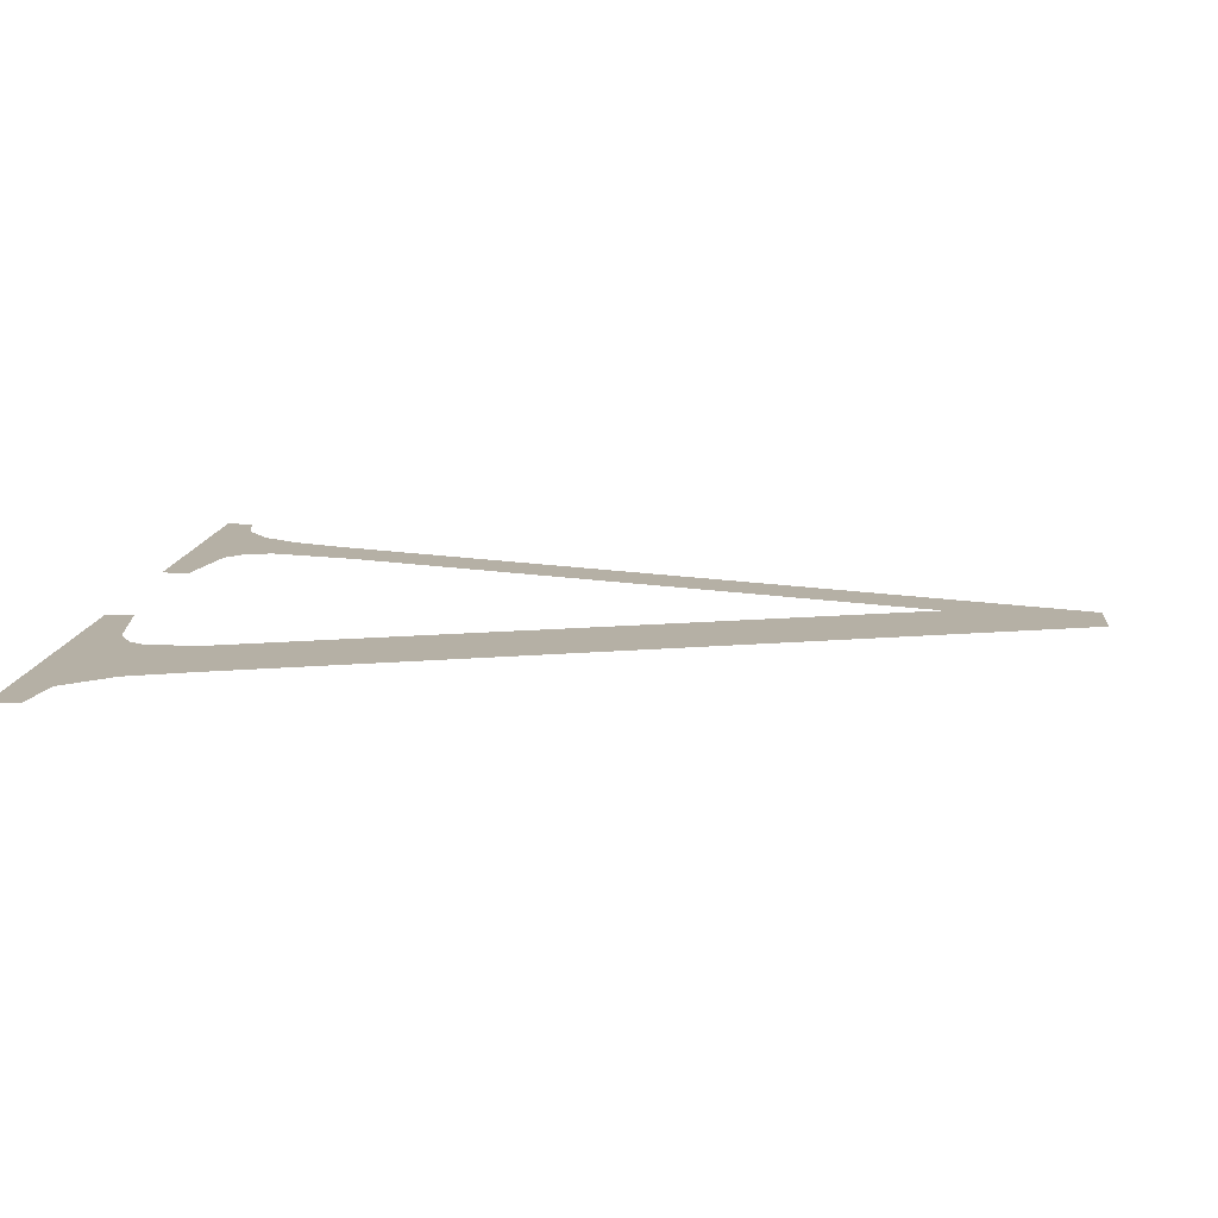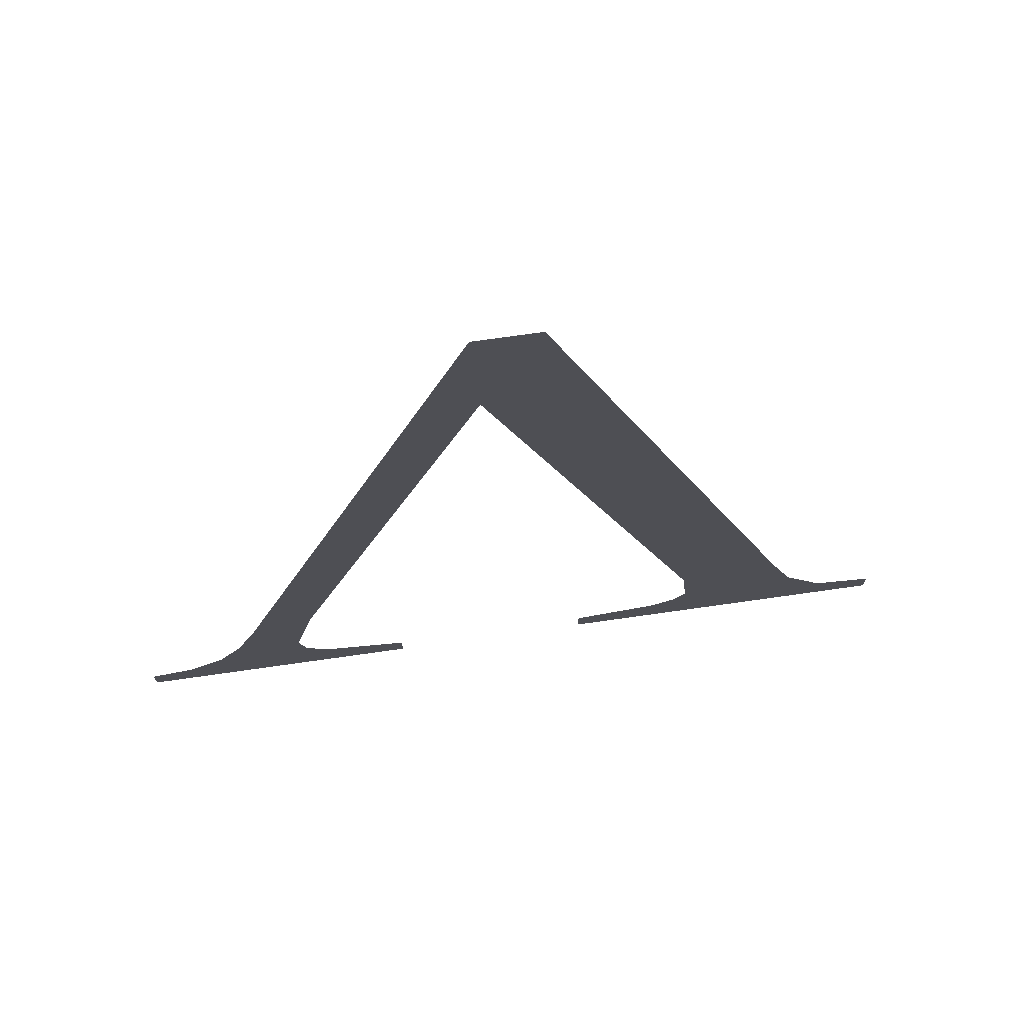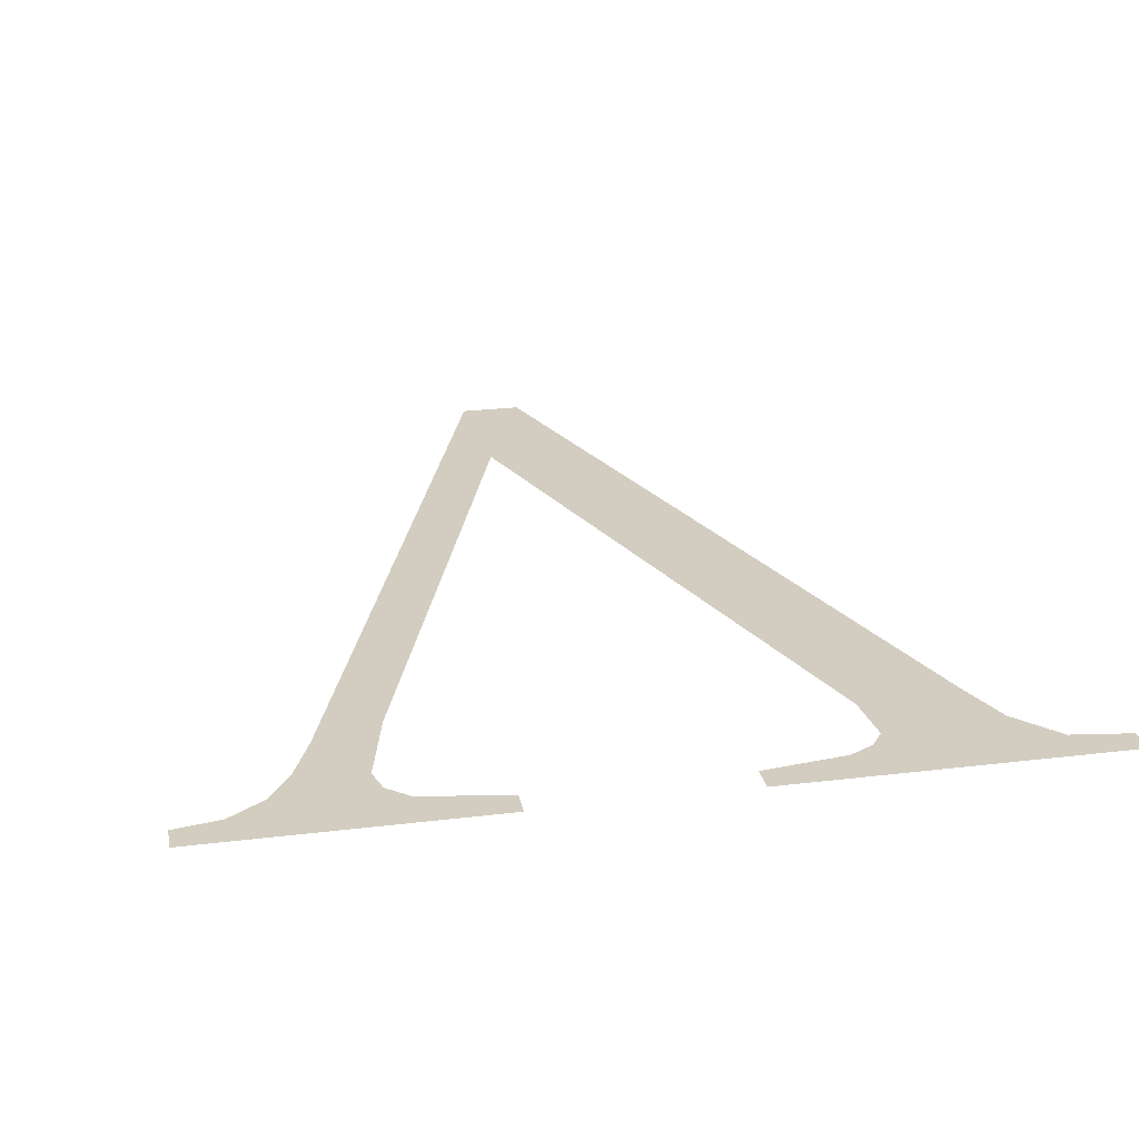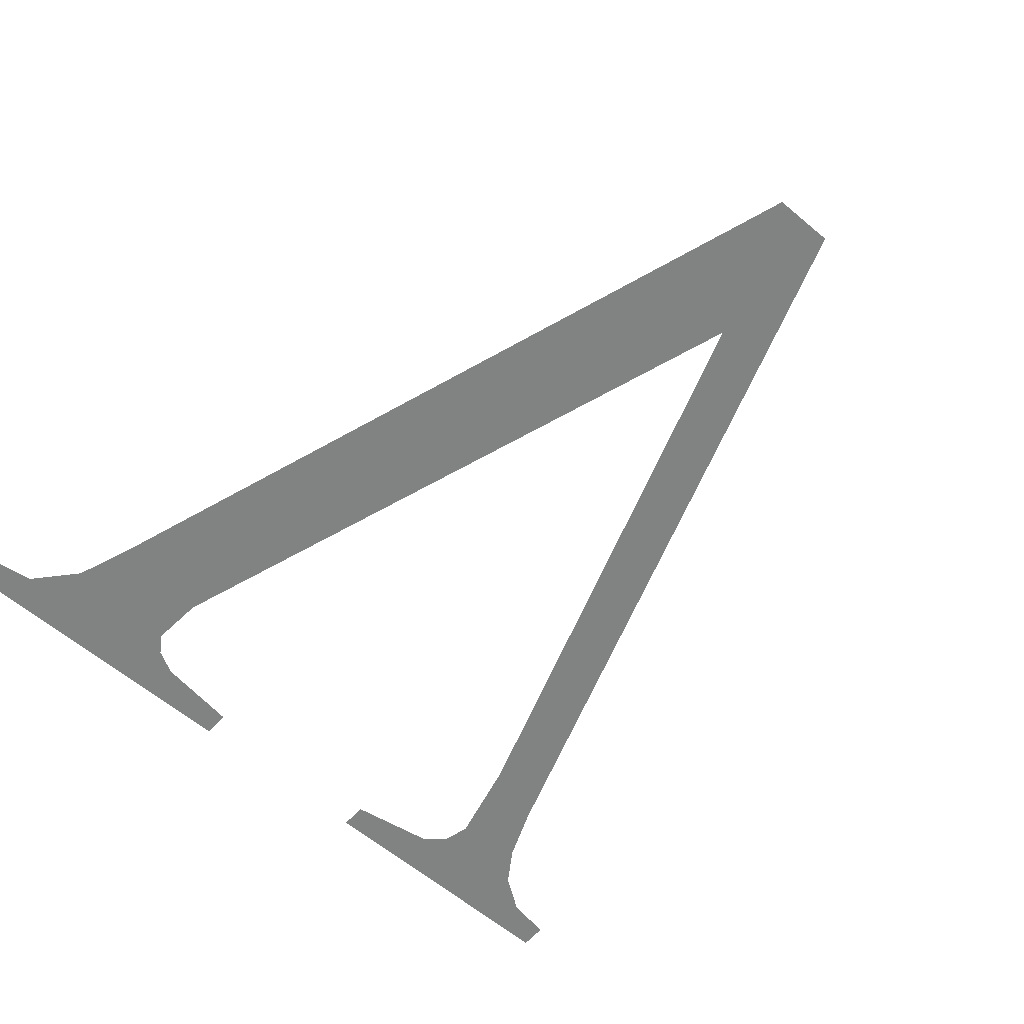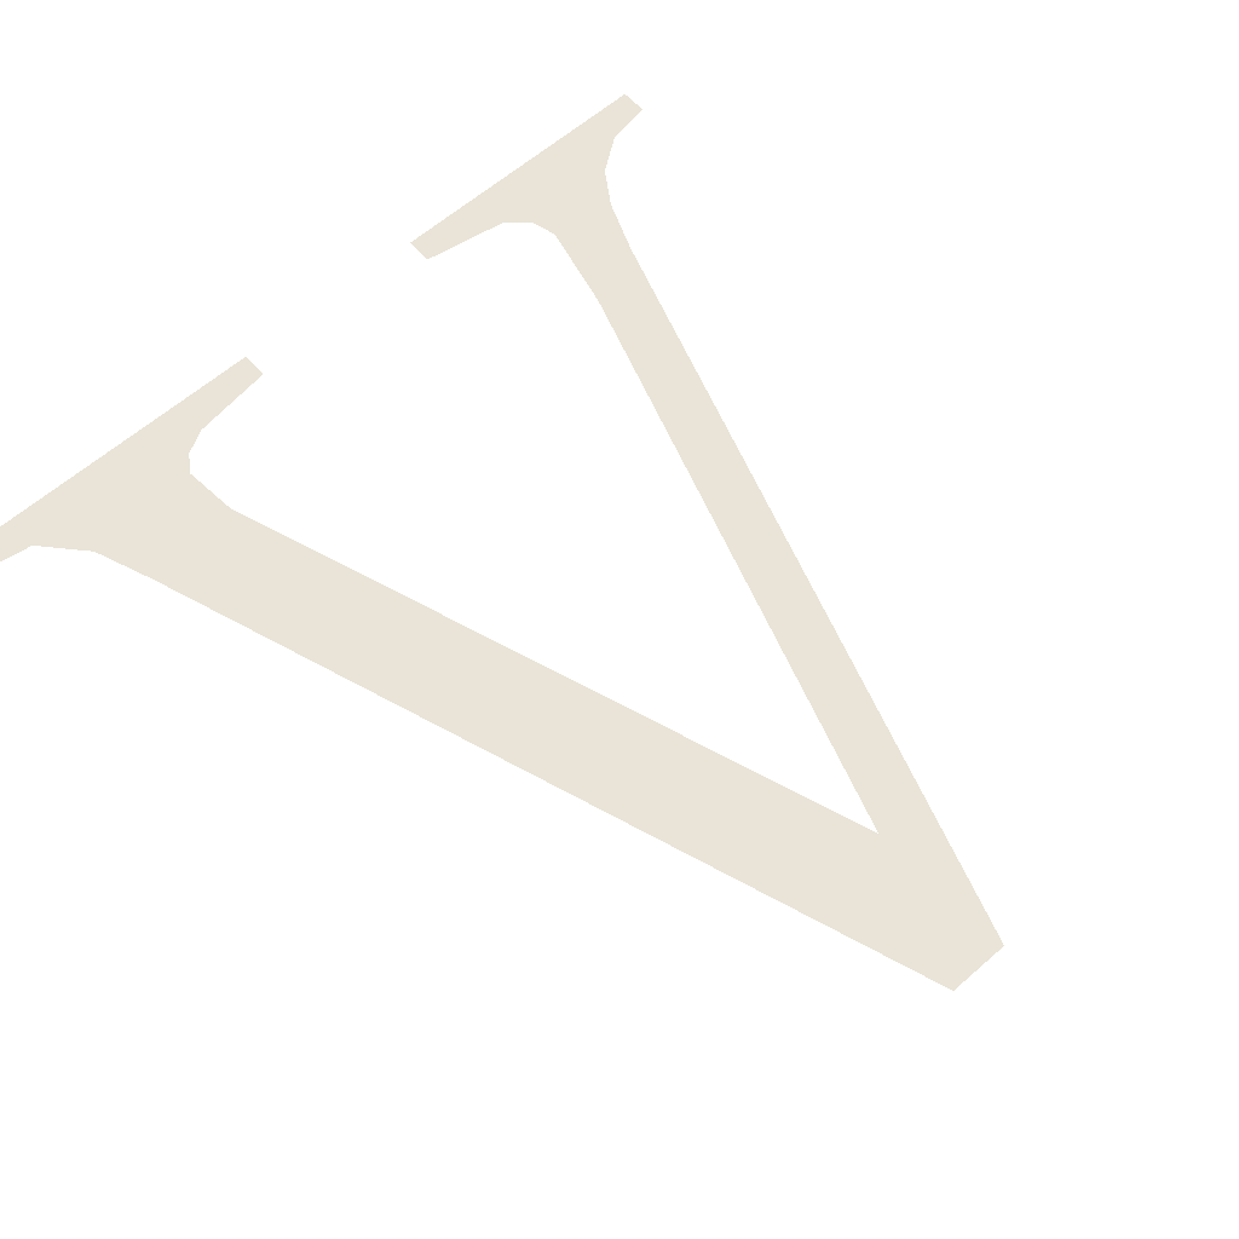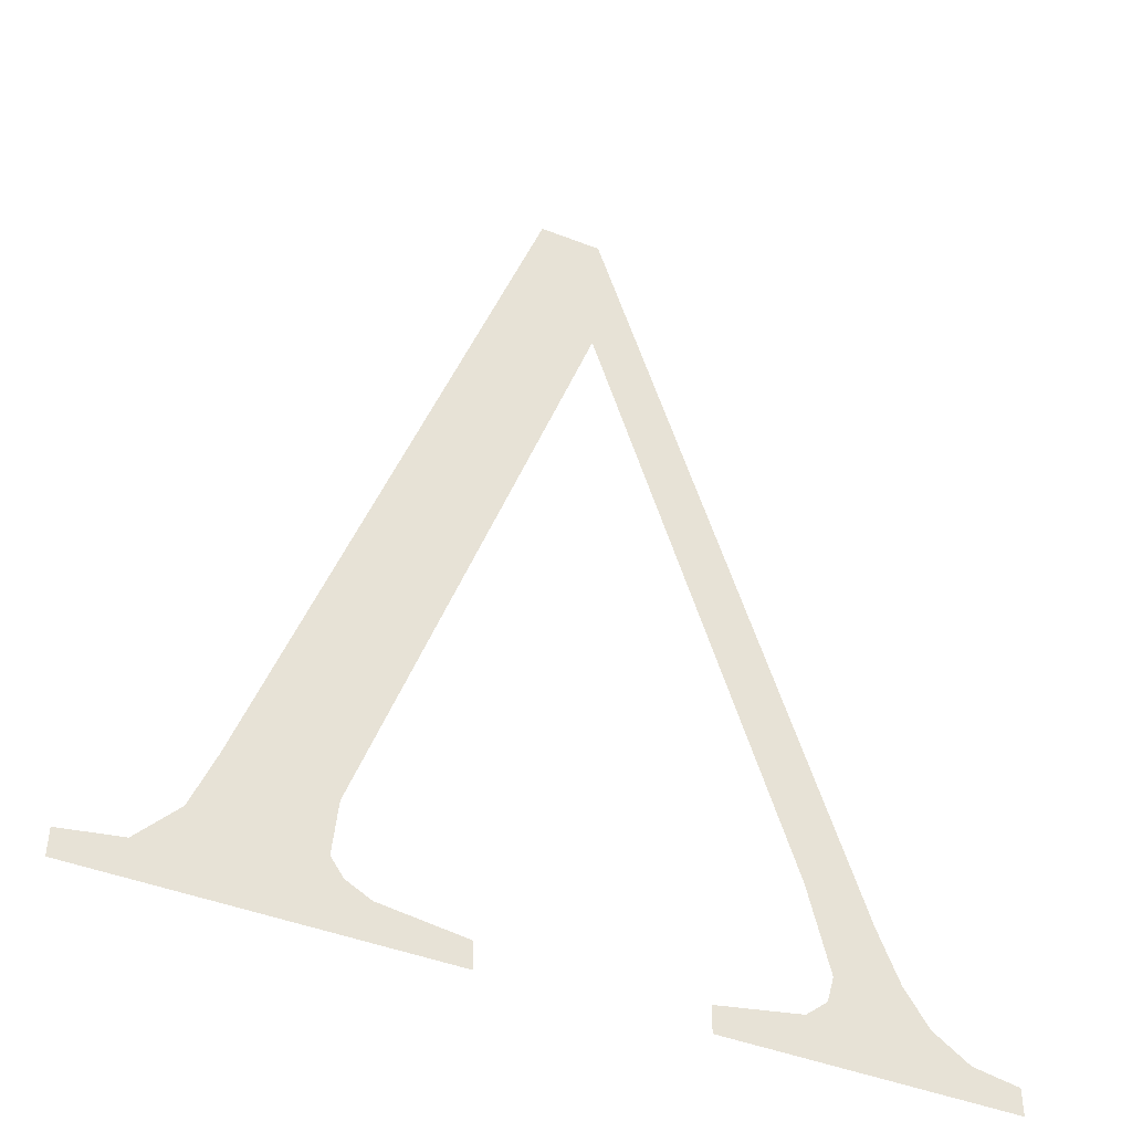
<metadata>
{"format":"obj","ext":"obj","renderer":"f3d","projection":"perspective","resolution":1024,"background":"white","views":[{"elev":11.7,"azim":-85.2,"up":"+Y"},{"elev":72.3,"azim":171.9,"up":"+Z"},{"elev":25.0,"azim":168.8,"up":"+Y"},{"elev":-60.9,"azim":-40.6,"up":"+Y"},{"elev":61.0,"azim":-41.7,"up":"+Y"},{"elev":-43.9,"azim":-24.7,"up":"+Z"}]}
</metadata>
<code>
o V1/V/mesh146/mesh146-geometry#mesh146-geometry
v -0.2771 -0.1313 0.2276
v -0.2817 -0.1313 0.228
v -0.2817 -0.1313 0.2276
v -0.2809 -0.1313 0.2281
v -0.2803 -0.1313 0.2287
v -0.2783 -0.1313 0.2282
v -0.2771 -0.1313 0.228
v -0.2786 -0.1313 0.2283
v -0.28 -0.1313 0.2295
v -0.2788 -0.1313 0.2286
v -0.2787 -0.1313 0.2293
v -0.2765 -0.1313 0.2399
v -0.2757 -0.1313 0.238
v -0.2756 -0.1313 0.2399
v -0.2731 -0.1313 0.23
v -0.2722 -0.1313 0.2297
v -0.2728 -0.1313 0.2288
v -0.2719 -0.1313 0.2289
v -0.2716 -0.1313 0.2285
v -0.2705 -0.1313 0.2276
v -0.2729 -0.1313 0.2285
v -0.2711 -0.1313 0.2281
v -0.2732 -0.1313 0.2282
v -0.2705 -0.1313 0.228
v -0.2744 -0.1313 0.228
v -0.2744 -0.1313 0.2276
f 1 2 3
f 2 1 4
f 3 2 1
f 4 1 2
f 4 1 5
f 5 1 4
f 5 1 6
f 6 1 5
f 6 1 7
f 7 1 6
f 5 6 8
f 8 6 5
f 5 8 9
f 9 8 5
f 9 8 10
f 10 8 9
f 11 9 10
f 10 9 11
f 9 11 12
f 12 11 9
f 12 11 13
f 13 11 12
f 12 13 14
f 14 13 12
f 14 13 15
f 15 13 14
f 14 15 16
f 16 15 14
f 16 15 17
f 17 15 16
f 17 18 16
f 16 18 17
f 17 19 18
f 18 19 17
f 17 20 19
f 19 20 17
f 21 20 17
f 17 20 21
f 19 20 22
f 22 20 19
f 23 20 21
f 21 20 23
f 22 20 24
f 24 20 22
f 25 20 23
f 23 20 25
f 20 25 26
f 26 25 20

</code>
